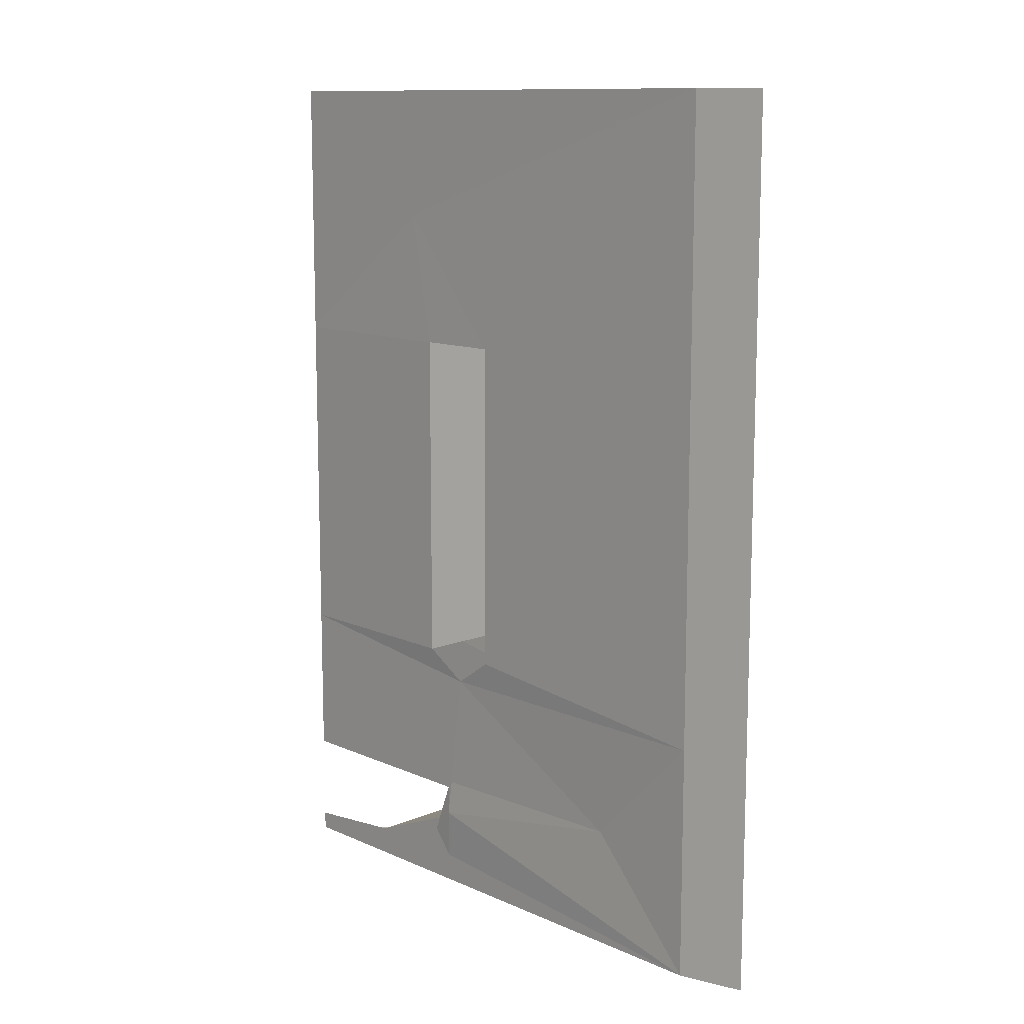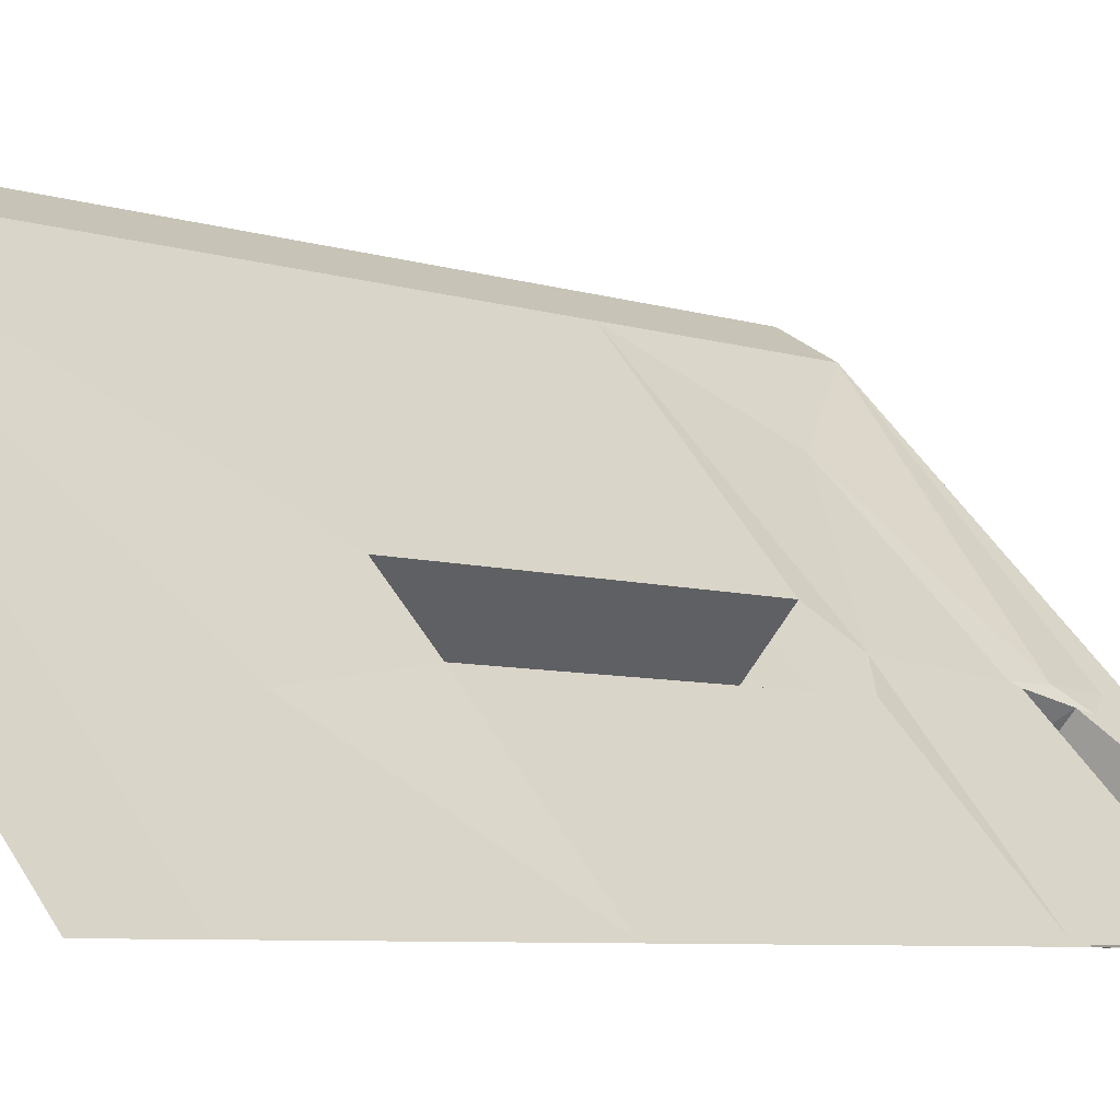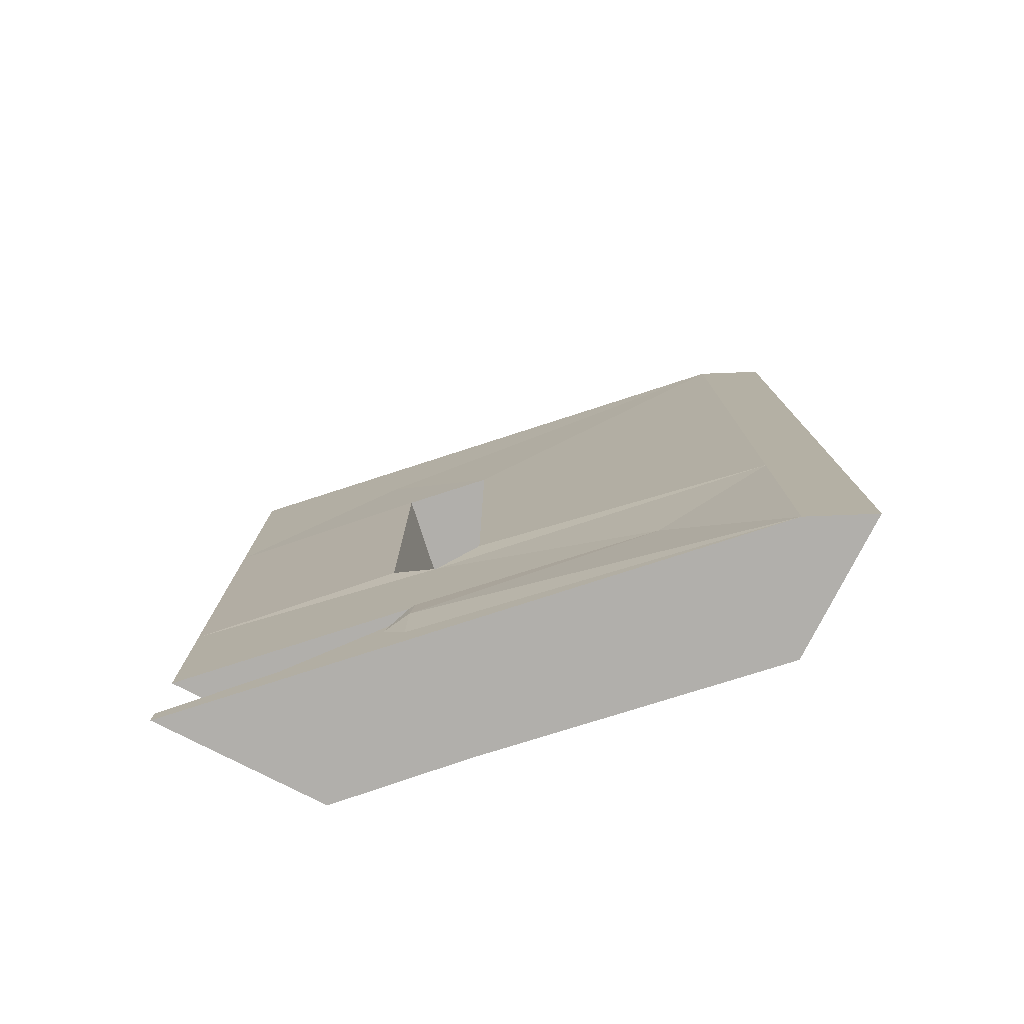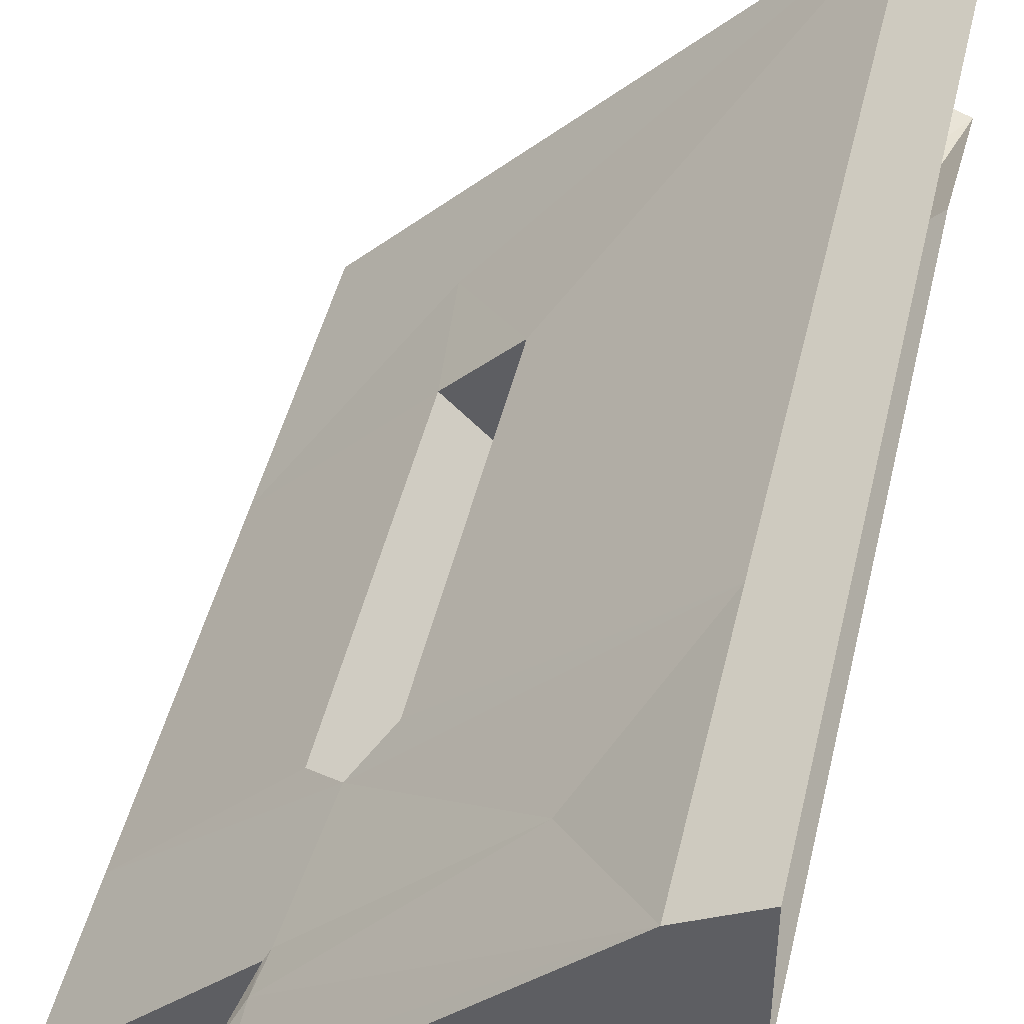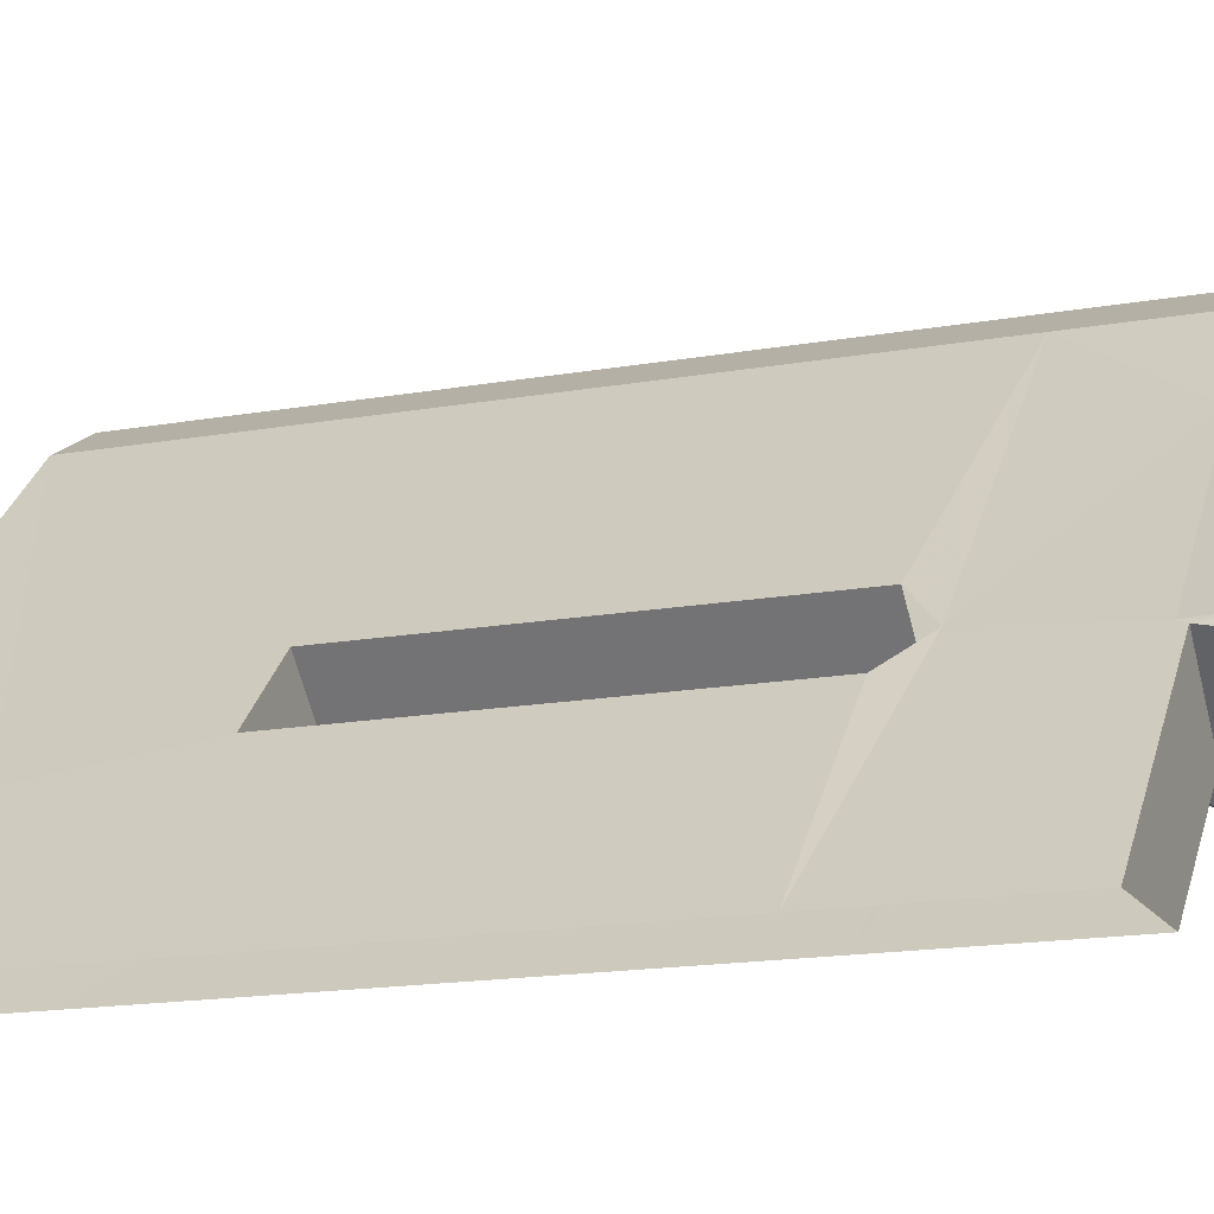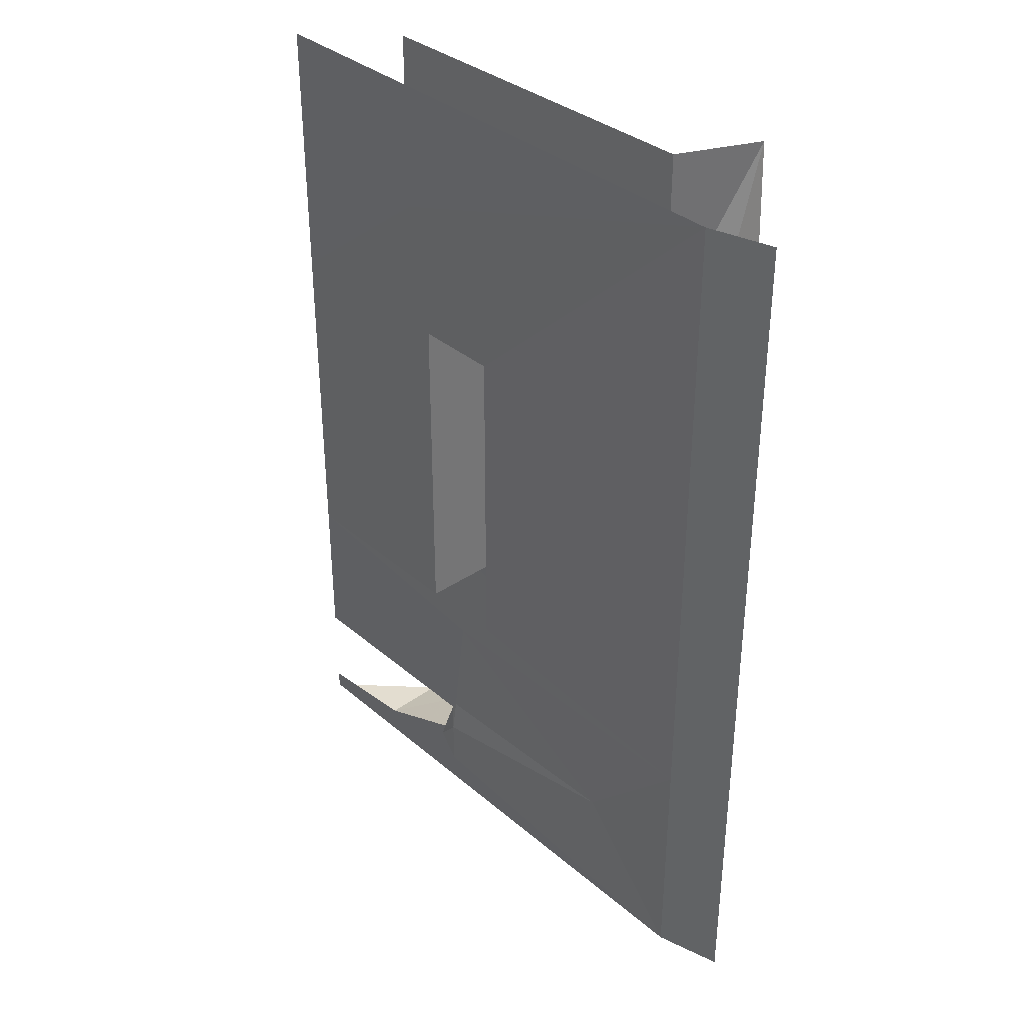
<metadata>
{"format":"obj","ext":"obj","renderer":"f3d","projection":"perspective","resolution":1024,"background":"white","views":[{"elev":11.6,"azim":1.7,"up":"+Y"},{"elev":-6.5,"azim":-133.9,"up":"+Z"},{"elev":-78.2,"azim":-27.1,"up":"+Y"},{"elev":45.9,"azim":12.9,"up":"+Z"},{"elev":-15.7,"azim":-69.1,"up":"+Z"},{"elev":35.5,"azim":3.1,"up":"+Y"}]}
</metadata>
<code>
v 0.5 -1.617 0.4453
v 0.5 -1.367 0.4453
v 0.375 -1.367 0.375
v 0.375 -1.617 0.375
v 0.5 -1.875 0.4453
v 0.375 -1.875 0.375
v 0.5 -1.875 0.1406
v -0.1172 -1.875 -0.1172
v 0.05469 -1.875 -0.2969
v 0.375 -1.641 0.01562
v 0.5 -1.641 0.1406
v 0.5 -1.539 0.1406
v 0.4219 -1.539 0.0625
v 0.5 -0.3828 0.1406
v 0.4219 -0.3828 0.0625
v 0.5 0 0
v 0.3203 -0.3828 0.07031
v 0.3203 0 0.07031
v -0.2656 0 -0.5
v -0.2656 -0.3828 -0.5
v -0.07031 -0.5703 -0.3125
v -0.2656 -0.5703 -0.5
v -0.2656 -1.305 -0.5
v -0.07031 -1.305 -0.3125
v 0 -1.367 -0.2422
v -0.2656 -1.367 -0.5
v -0.2656 -1.539 -0.5
v -0.03906 -1.539 -0.2812
v -0.03906 -1.641 -0.2812
v -0.2656 -1.641 -0.5
v -0.5 -1.641 -0.5
v -0.1562 -1.641 -0.1562
v -0.1484 -1.625 -0.1484
v -0.5 -1.625 -0.5
v -0.125 -1.367 -0.125
v -0.5 -1.367 -0.5
v -0.5 -1.305 -0.5
v -0.1953 -1.305 -0.1875
v -0.1953 -0.5703 -0.1875
v -0.5 -0.5703 -0.5
v -0.2344 -0.2812 -0.2344
v -0.5 0 -0.5
v 0.375 0 0.375
v -0.0625 -0.5703 -0.05469
v 0.375 -0.5703 0.375
v 0.5 -0.5703 0.4453
v 0.5 0 0.4453
v 0.5 -1.305 0.4453
v 0.375 -1.305 0.375
v -0.0625 -1.305 -0.05469
v 0.2031 -1.617 0.1953
v -0.1562 -1.703 -0.1484
v -0.1562 -1.812 -0.1562
v -0.3281 -1.828 -0.3281
v -0.5 -1.852 -0.5
v -0.5 -1.875 -0.5
v -0.1406 -1.875 -0.5
v -0.1406 -1.828 -0.5
v 0.007812 -1.742 -0.3438
v 0.03125 -1.641 -0.3203
v 0.3203 -1.539 0.07031
v 0.3203 -1.461 0.07031
v 0.3203 -1.383 0.07031
v 0.3203 -1.305 0.07031
v 0.3203 -0.5703 0.07031
v 0.0625 -0.5703 -0.1797
v 0.0625 -1.305 -0.1797
v 0.007812 -1.641 -0.3203
v -0.01562 -1.727 -0.3438
v -0.1797 -1.727 -0.1797
v -0.1641 -1.812 -0.5
v -0.3281 -1.812 -0.3281
v -0.1875 -1.758 -0.1875
v -0.5 -1.836 -0.5
f 1 2 3
f 1 3 4
f 26 25 27
f 27 25 28
f 34 33 35
f 34 35 36
f 3 35 51
f 3 51 4
f 10 61 13
f 25 63 62
f 25 62 28
f 28 62 61
f 33 51 35
f 1 4 5
f 5 4 6
f 7 9 10
f 7 10 11
f 4 51 6
f 6 51 52
f 6 52 53
f 6 53 8
f 8 53 54
f 8 54 55
f 8 55 56
f 9 57 58
f 9 58 59
f 9 59 60
f 9 60 10
f 13 61 62
f 13 62 63
f 13 63 64
f 13 64 65
f 13 65 15
f 33 52 51
f 52 73 53
f 53 73 54
f 5 6 7
f 7 6 8
f 7 8 9
f 11 10 12
f 12 10 13
f 12 13 14
f 14 13 15
f 8 56 9
f 9 56 57
f 21 39 24
f 24 39 38
f 50 44 66
f 50 66 67
f 14 15 16
f 16 17 18
f 18 17 19
f 19 17 20
f 20 17 21
f 20 21 22
f 40 39 41
f 40 41 42
f 42 41 43
f 43 41 44
f 43 44 45
f 43 45 46
f 43 46 47
f 10 60 28
f 10 28 61
f 17 65 66
f 17 66 21
f 28 68 29
f 29 68 69
f 29 69 70
f 29 70 32
f 69 71 72
f 69 72 70
f 44 41 39
f 16 15 17
f 22 21 23
f 23 21 24
f 27 28 29
f 27 29 30
f 31 32 33
f 31 33 34
f 37 38 39
f 37 39 40
f 15 65 17
f 21 66 44
f 21 44 39
f 48 46 45
f 48 45 49
f 49 45 44
f 49 44 50
f 67 66 65
f 67 65 64
f 28 60 68
f 32 70 52
f 32 52 33
f 60 59 68
f 68 59 69
f 69 59 71
f 70 72 73
f 70 73 52
f 54 73 72
f 54 72 74
f 54 74 55
f 71 59 58
f 23 24 25
f 23 25 26
f 30 29 31
f 31 29 32
f 36 35 37
f 37 35 38
f 2 48 49
f 2 49 3
f 3 49 50
f 3 50 35
f 67 64 63
f 67 63 25

</code>
